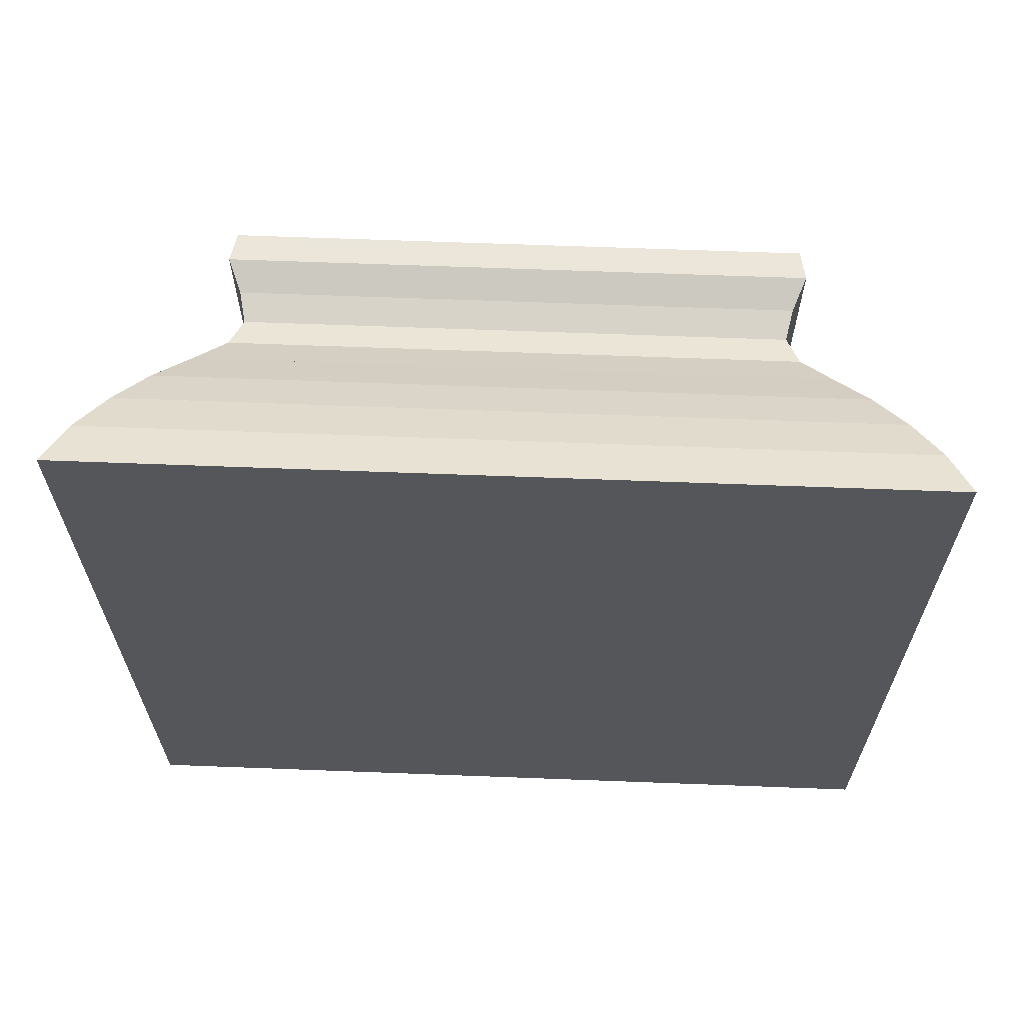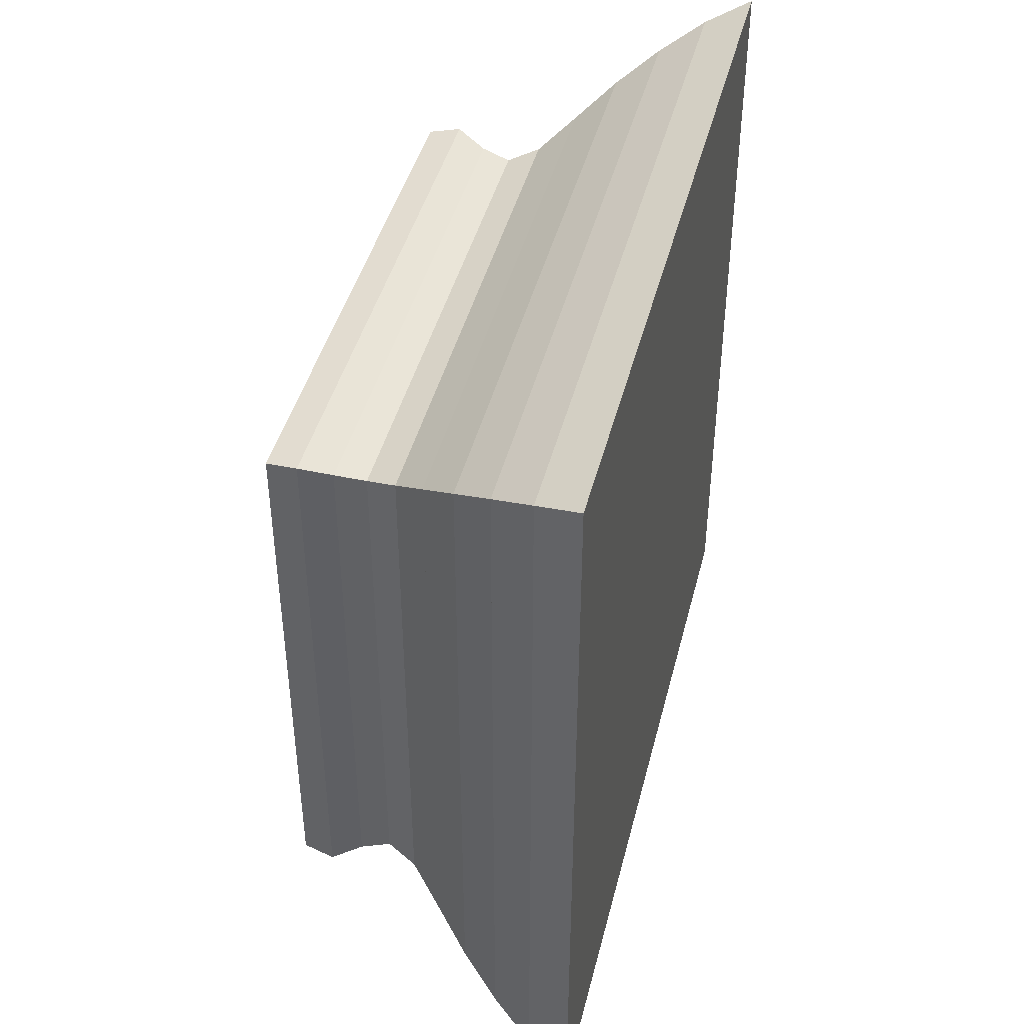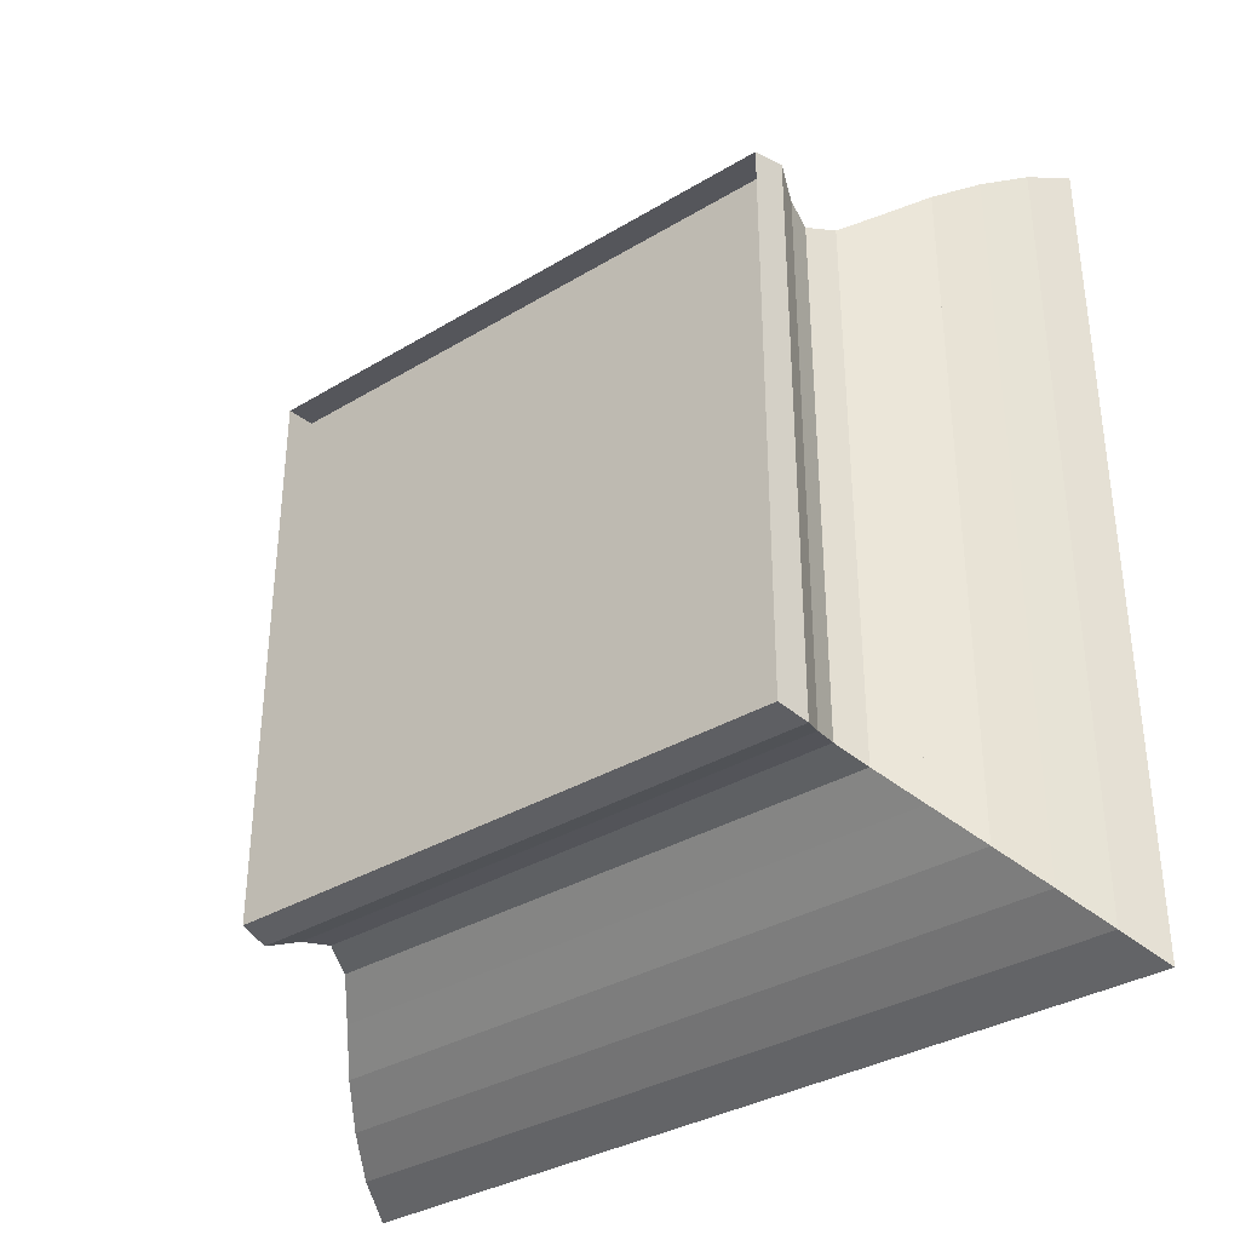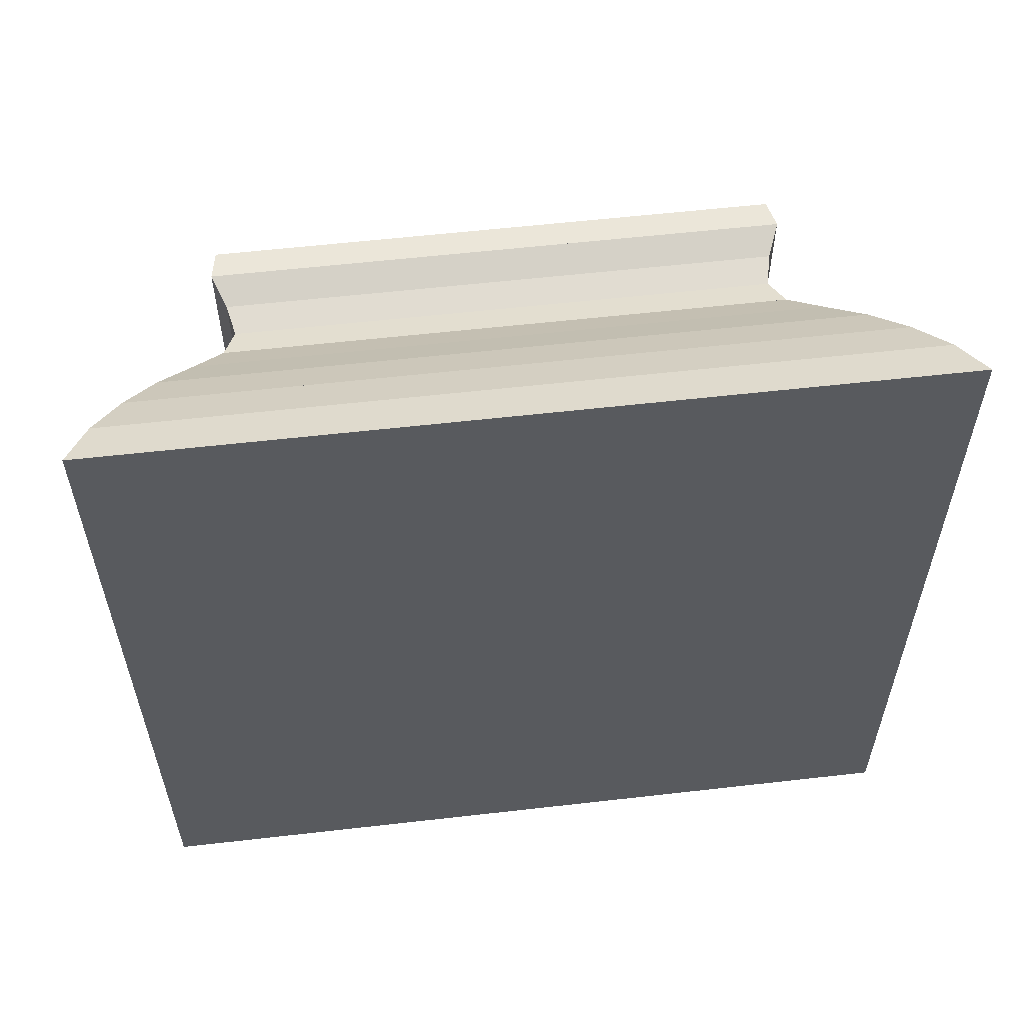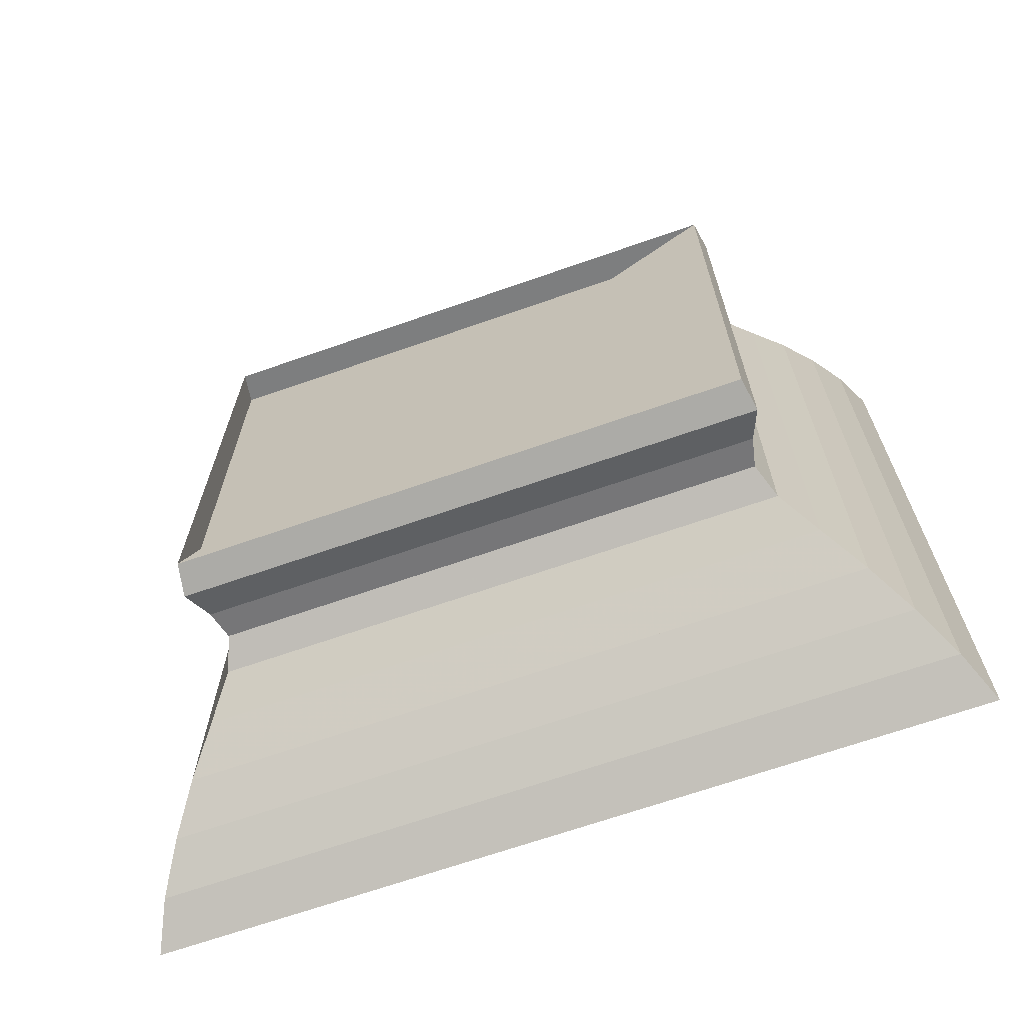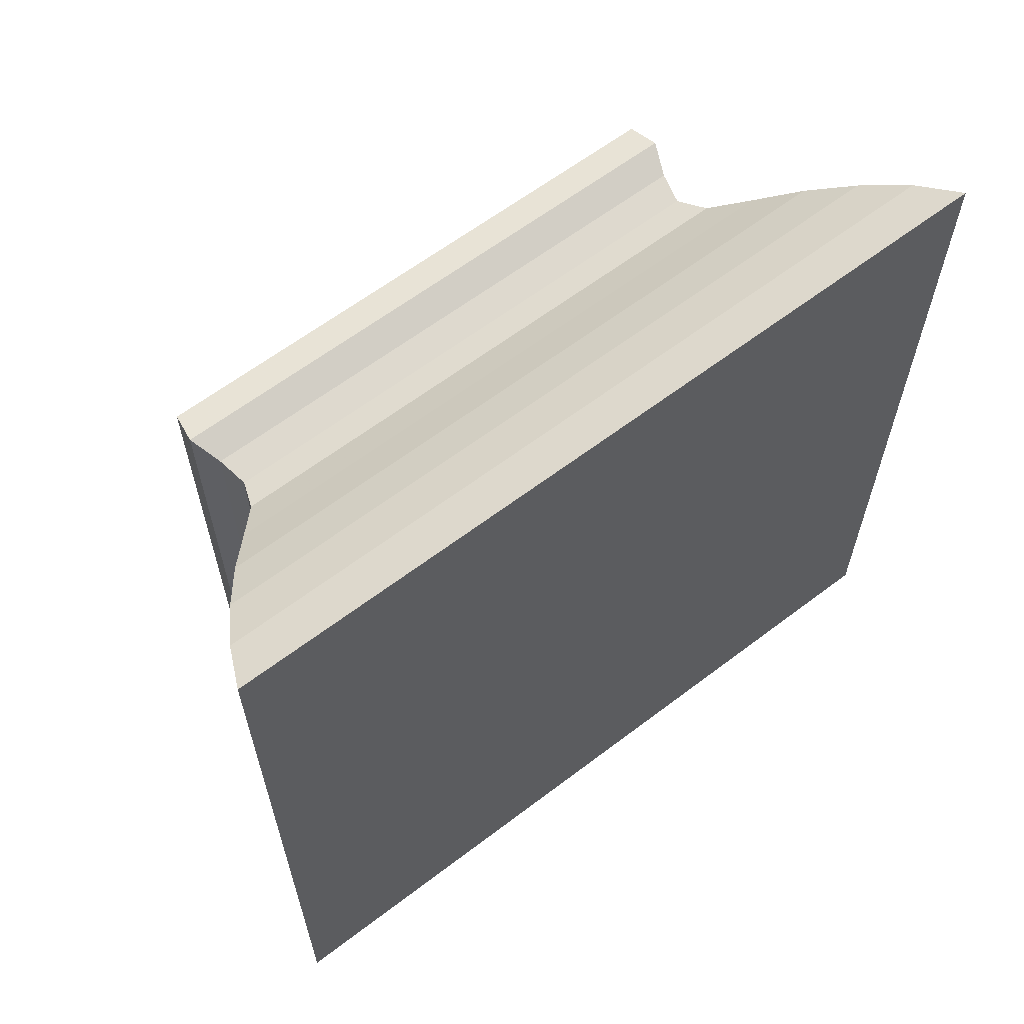
<metadata>
{"format":"obj","ext":"obj","renderer":"f3d","projection":"perspective","resolution":1024,"background":"white","views":[{"elev":64.5,"azim":92.2,"up":"+Z"},{"elev":43.3,"azim":14.0,"up":"+Z"},{"elev":-34.5,"azim":-51.1,"up":"+Y"},{"elev":57.5,"azim":83.2,"up":"+Y"},{"elev":-67.9,"azim":-70.7,"up":"+Z"},{"elev":62.6,"azim":52.4,"up":"+Y"}]}
</metadata>
<code>
v 0 -1 -1
v 0 -1 1
v 0 1 1
v 0 1 -1
v 0.1132 -1.019 -1.019
v 0.1132 -1.019 1.019
v 0.1132 1.019 1.019
v 0.1132 1.019 -1.019
v 0.2214 -0.9743 -0.9743
v 0.2214 -0.9743 0.9743
v 0.2214 0.9743 0.9743
v 0.2214 0.9743 -0.9743
v 0.3272 -0.9519 -0.9519
v 0.3272 -0.9519 0.9519
v 0.3272 0.9519 0.9519
v 0.3272 0.9519 -0.9519
v 0.4376 -0.9939 -0.9939
v 0.4376 -0.9939 0.9939
v 0.4376 0.9939 0.9939
v 0.4376 0.9939 -0.9939
v 0.559 -1.093 -1.093
v 0.559 -1.093 1.093
v 0.559 1.093 1.093
v 0.559 1.093 -1.093
v 0.6927 -1.203 -1.203
v 0.6927 -1.203 1.203
v 0.6927 1.203 1.203
v 0.6927 1.203 -1.203
v 0.8379 -1.306 -1.306
v 0.8379 -1.306 1.306
v 0.8379 1.306 1.306
v 0.8379 1.306 -1.306
v 0.9934 -1.4 -1.4
v 0.9934 -1.4 1.4
v 0.9934 1.4 1.4
v 0.9934 1.4 -1.4
v 1.157 -1.473 -1.473
v 1.157 -1.473 1.473
v 1.157 1.473 1.473
v 1.157 1.473 -1.473
f 1 2 4 5
f 5 6 7 8
f 5 6 2 1
f 6 7 3 2
f 7 8 4 3
f 8 5 1 4
f 9 10 11 12
f 9 10 6 5
f 10 11 7 6
f 11 12 8 7
f 12 9 5 8
f 13 14 15 16
f 13 14 10 9
f 14 15 11 10
f 15 16 12 11
f 16 13 9 12
f 17 18 19 20
f 17 18 14 13
f 18 19 15 14
f 19 20 16 15
f 20 17 13 16
f 21 22 23 24
f 21 22 18 17
f 22 23 19 18
f 23 24 20 19
f 24 21 17 20
f 25 26 27 28
f 25 26 22 21
f 26 27 23 22
f 27 28 24 23
f 28 25 21 24
f 29 30 31 32
f 29 30 26 25
f 30 31 27 26
f 31 32 28 27
f 32 29 25 28
f 33 34 35 36
f 33 34 30 29
f 34 35 31 30
f 35 36 32 31
f 36 33 29 32
f 37 38 39 40
f 37 38 34 33
f 38 39 35 34
f 39 40 36 35
f 40 37 33 36

</code>
